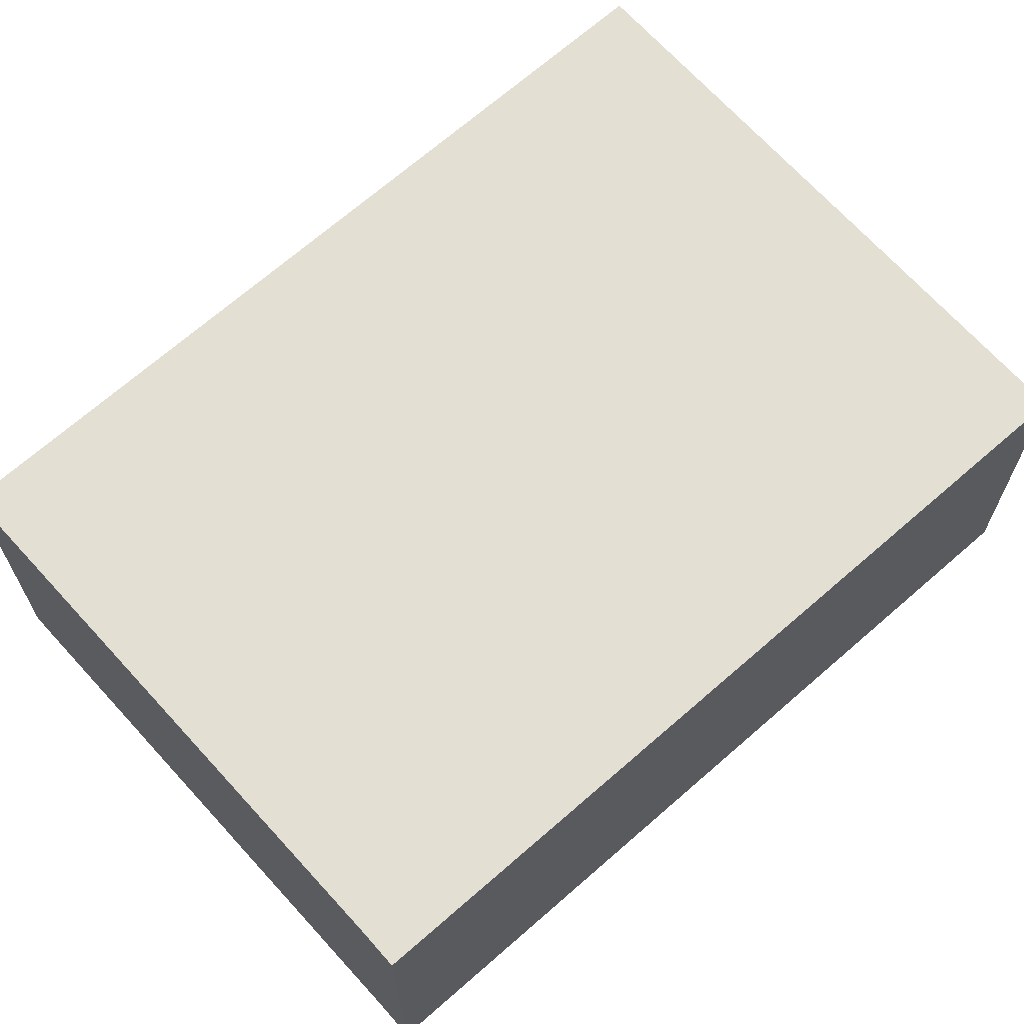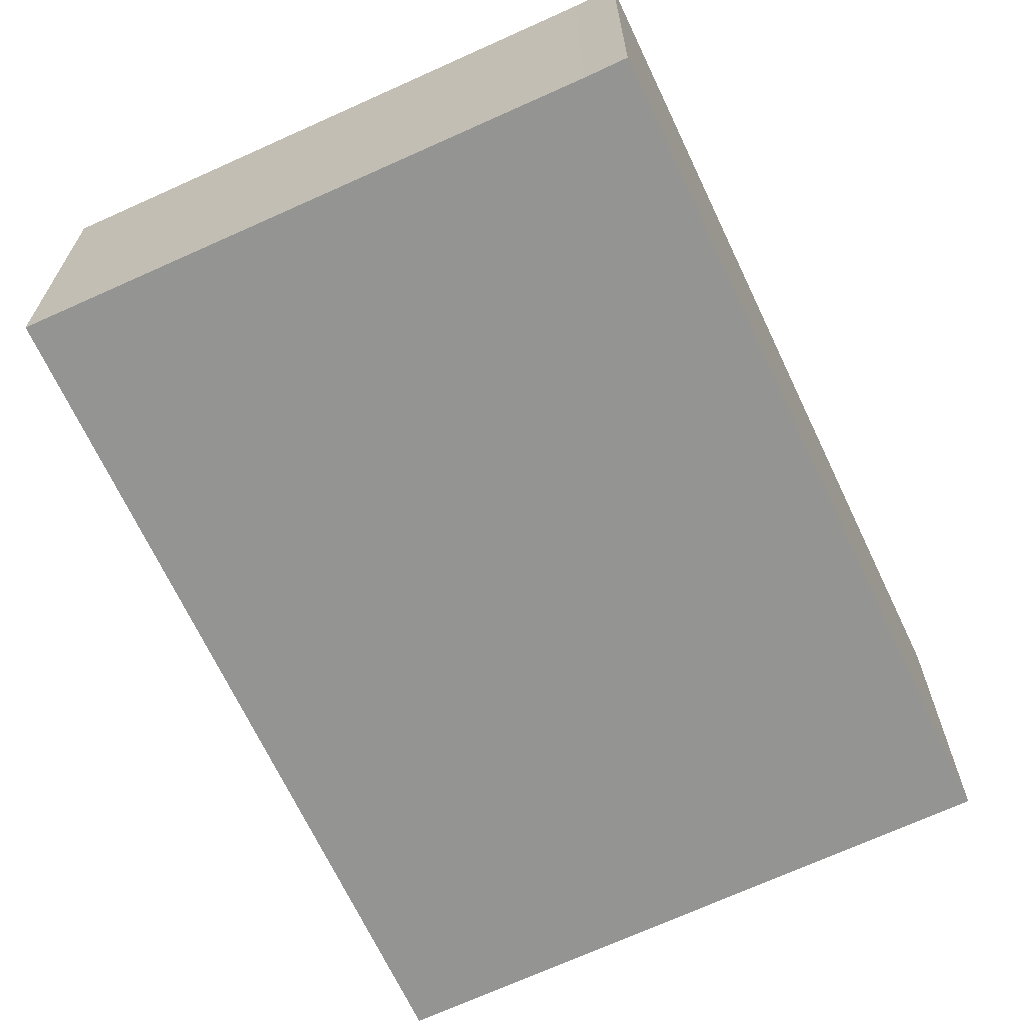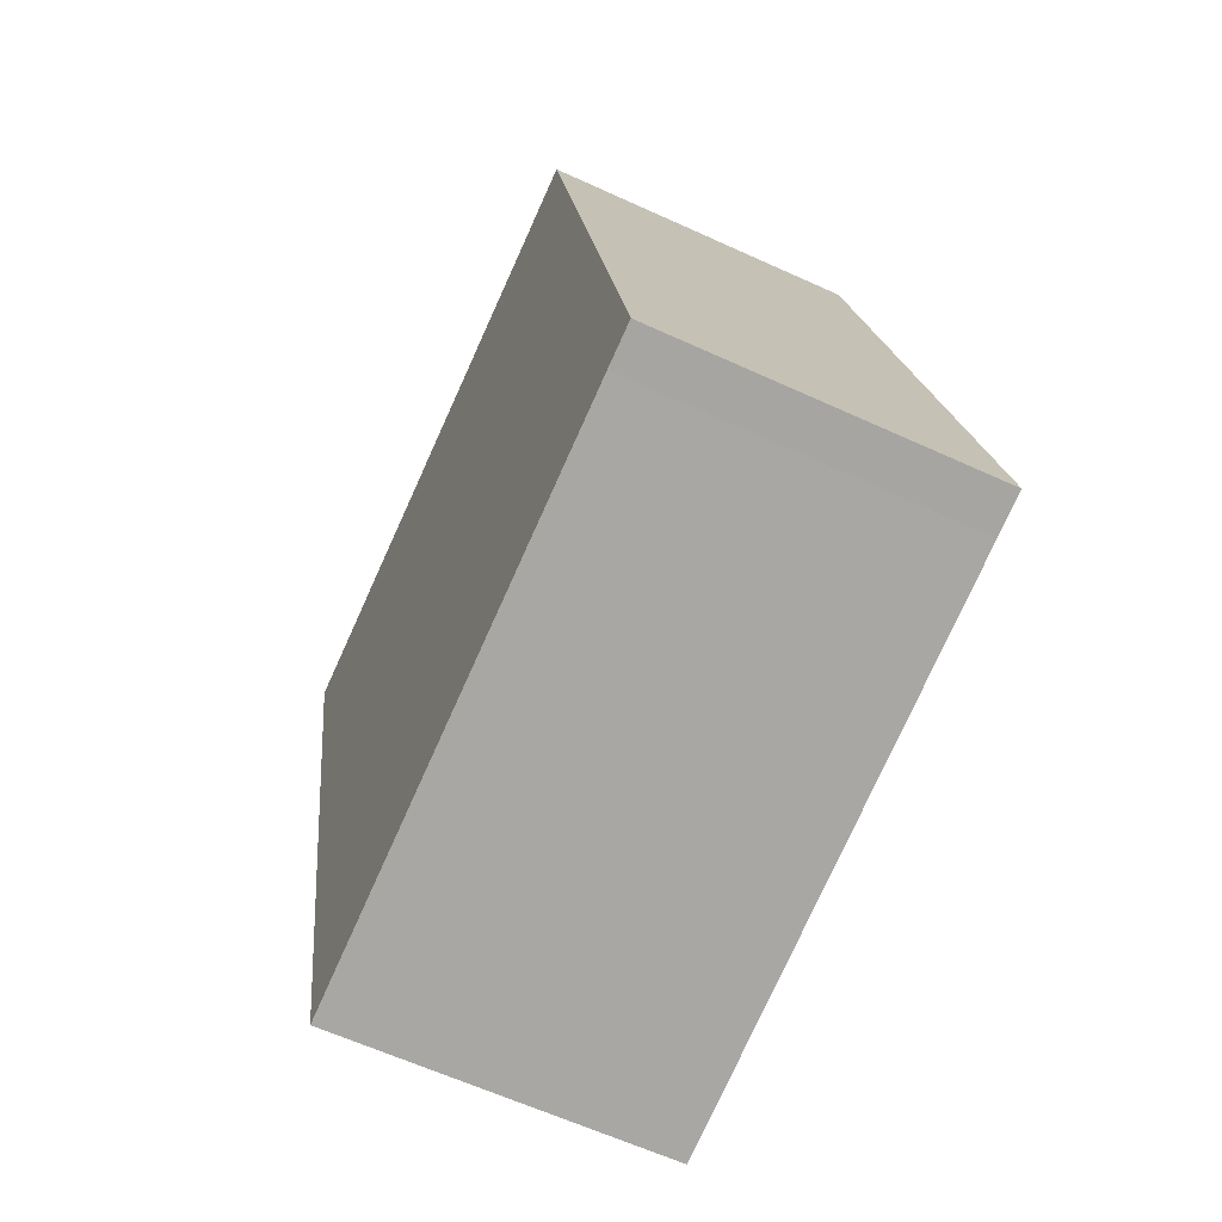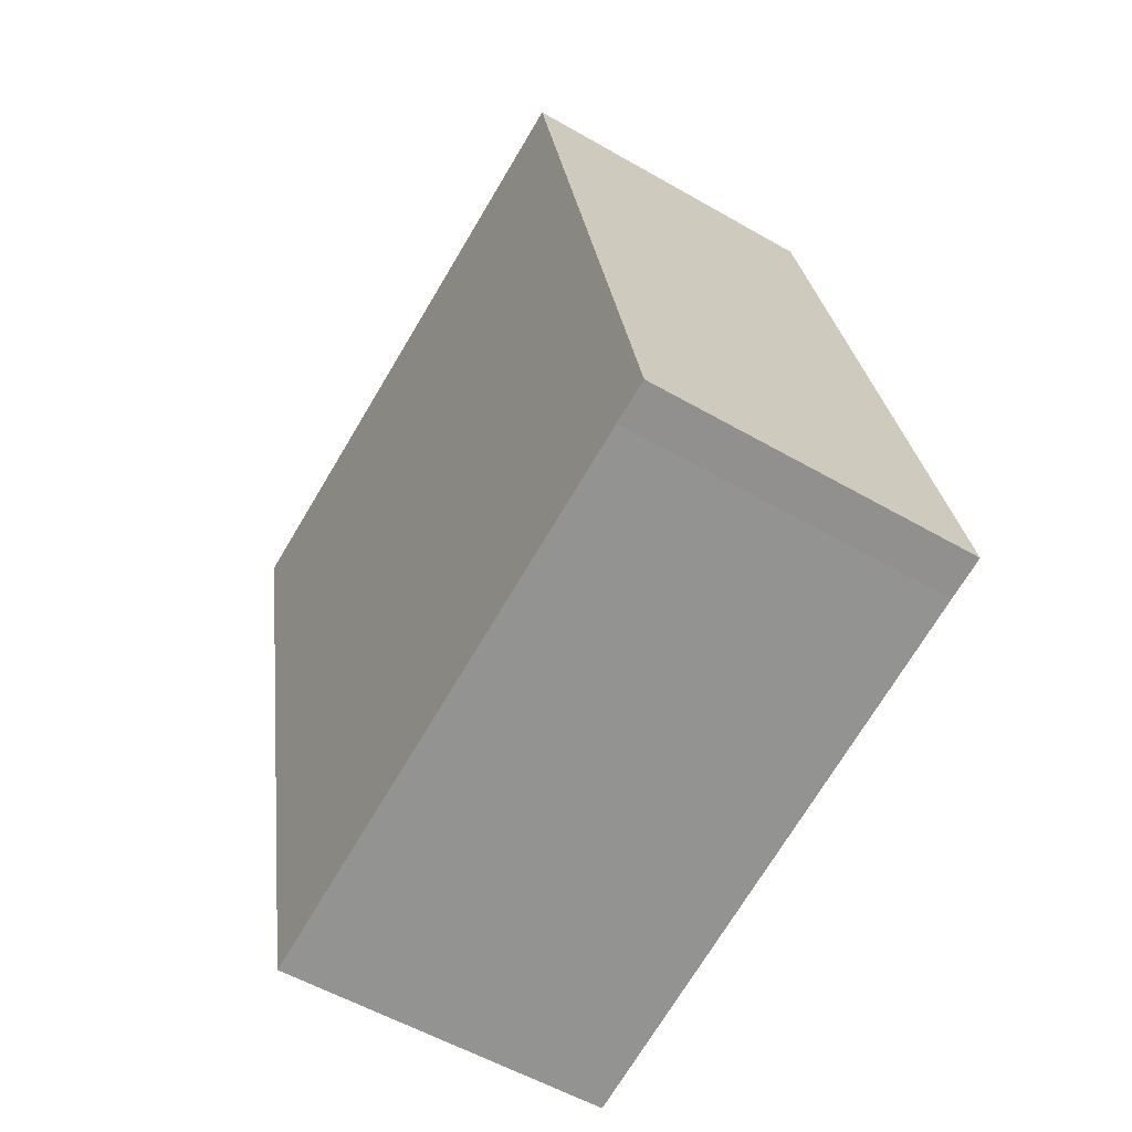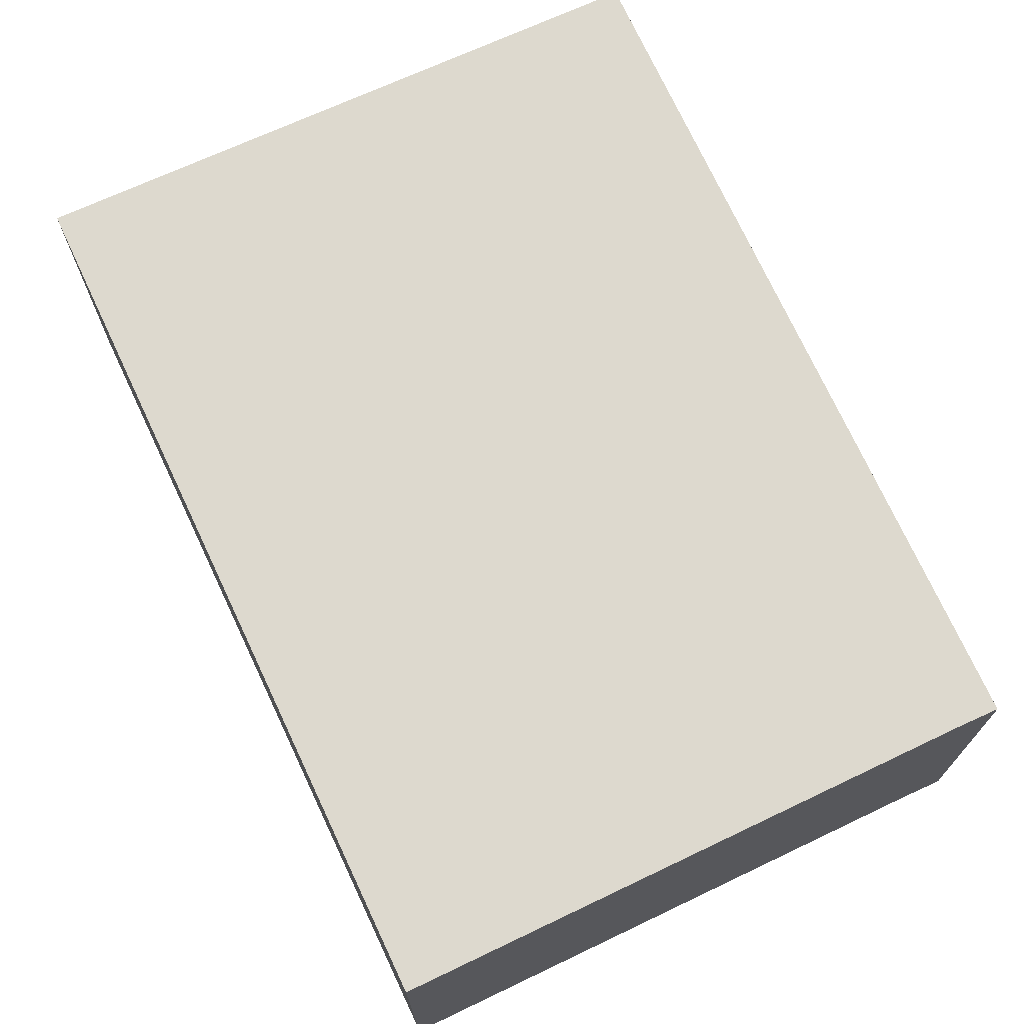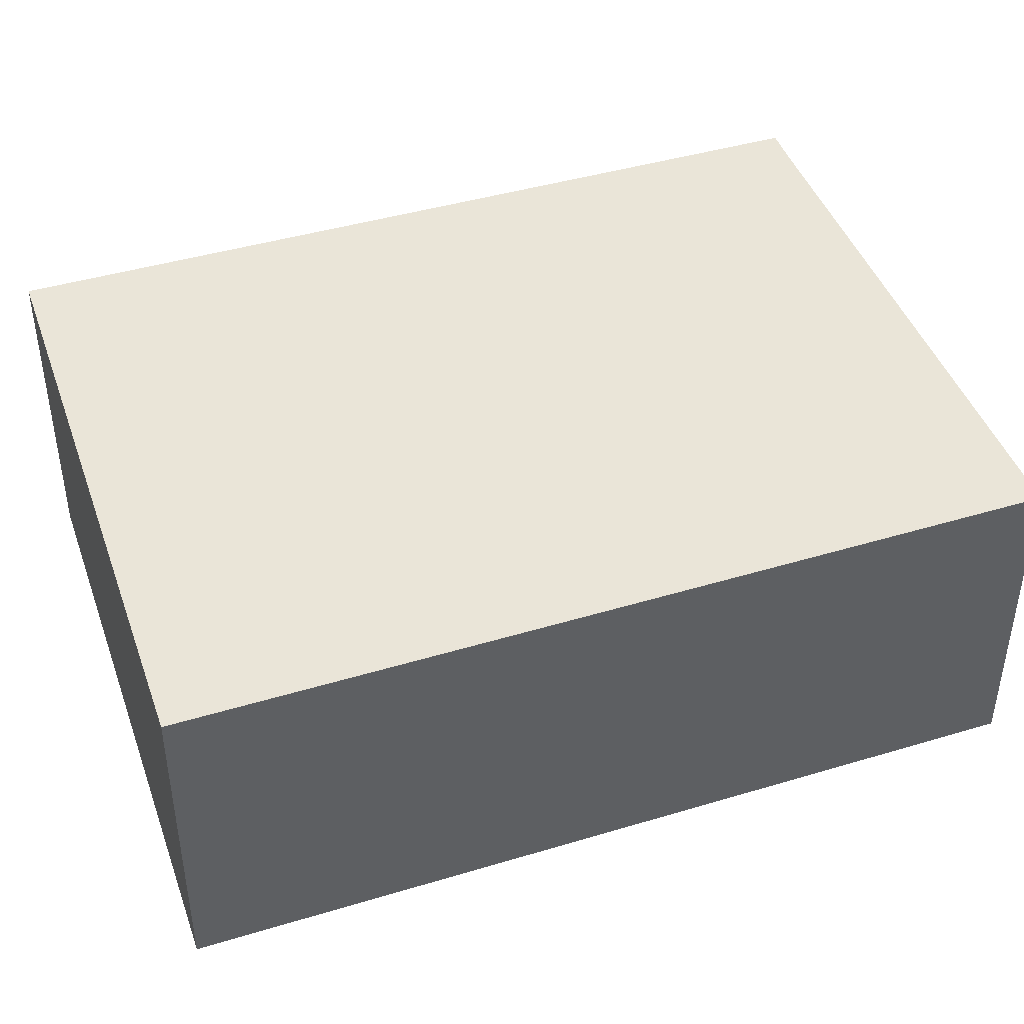
<metadata>
{"format":"obj","ext":"obj","renderer":"f3d","projection":"perspective","resolution":1024,"background":"white","views":[{"elev":67.0,"azim":-119.7,"up":"+Y"},{"elev":-67.0,"azim":-143.0,"up":"+Y"},{"elev":-62.6,"azim":-114.9,"up":"+Z"},{"elev":-55.3,"azim":-121.3,"up":"+Z"},{"elev":71.7,"azim":167.1,"up":"+Y"},{"elev":44.7,"azim":82.9,"up":"+Y"}]}
</metadata>
<code>
v  0.348 2.755 -0.072
v  6.517 2.755 5.845
v  4.999 2.755 -1.114
v  1.415 2.755 6.893
v  0 2.755 1.687e-16
v  6.517 -3.579e-16 5.845
v  4.999 6.821e-17 -1.114
v  0.348 4.409e-18 -0.072
v  0 0 0
v  1.415 -4.221e-16 6.893
g defaultobject
f 1 2 3
f 2 1 4
f 4 1 5
f 6 3 2
f 3 6 7
f 7 1 3
f 1 7 8
f 1 8 5
f 5 8 9
f 9 4 5
f 4 9 10
f 10 2 4
f 2 10 6
f 10 7 6
f 7 10 8
f 8 10 9

</code>
